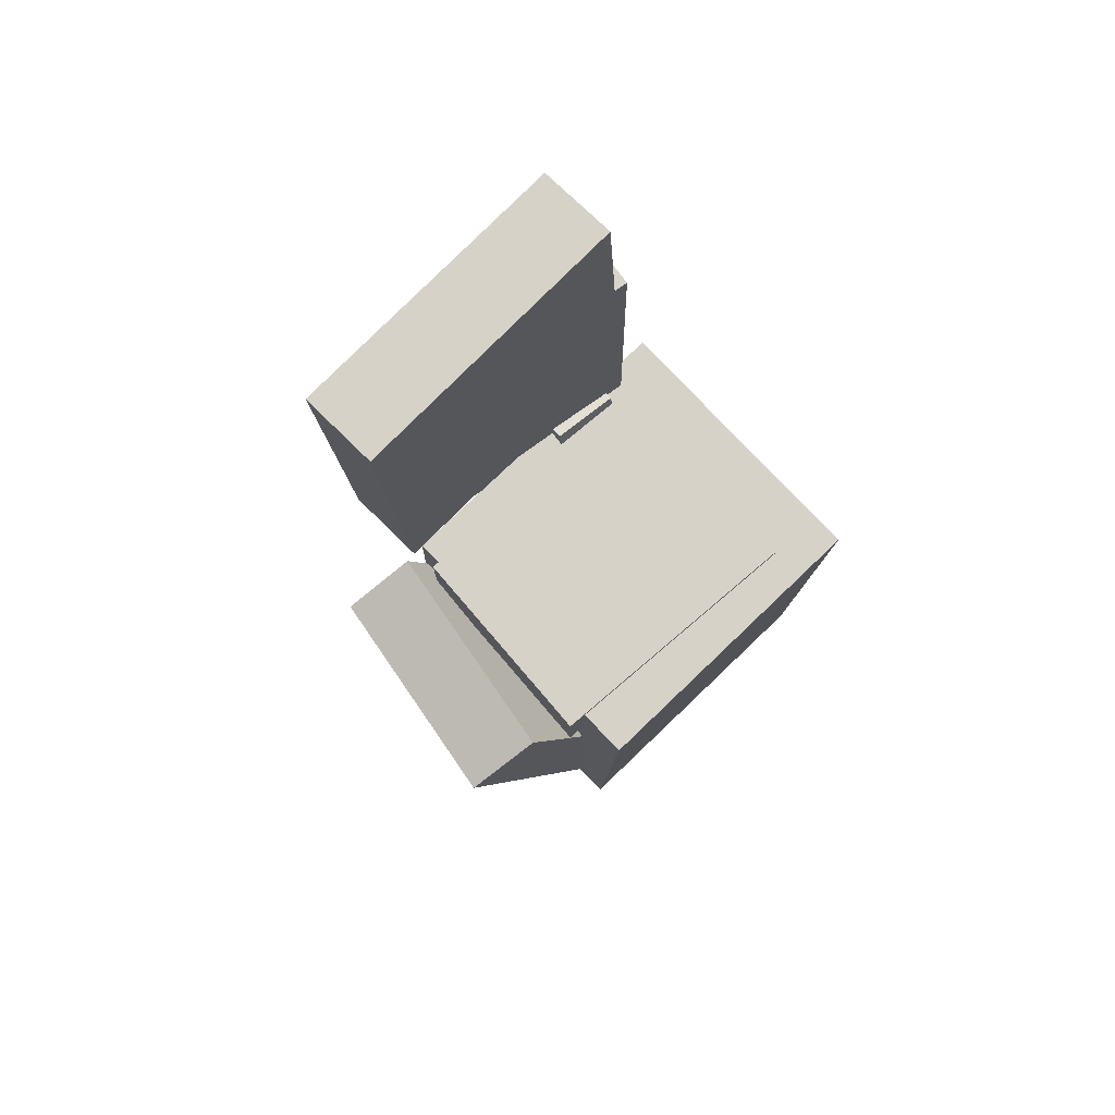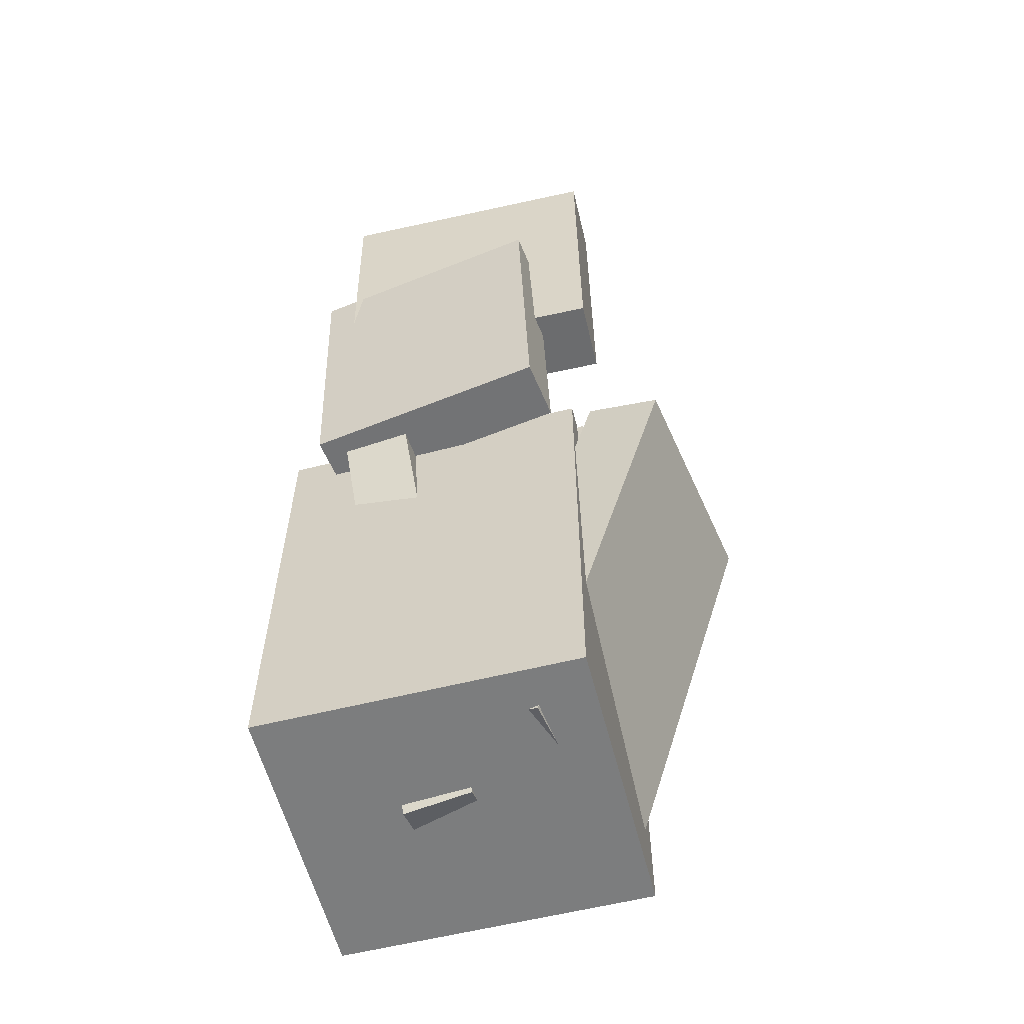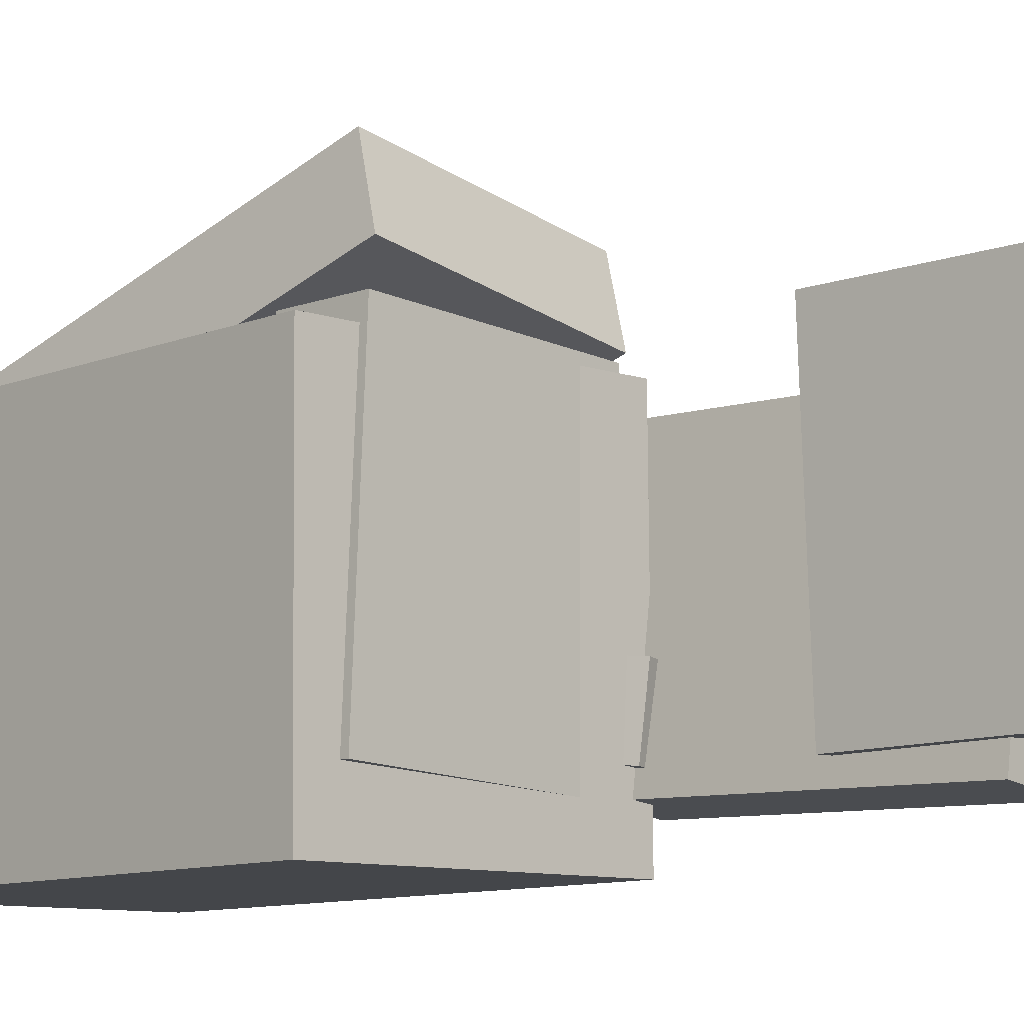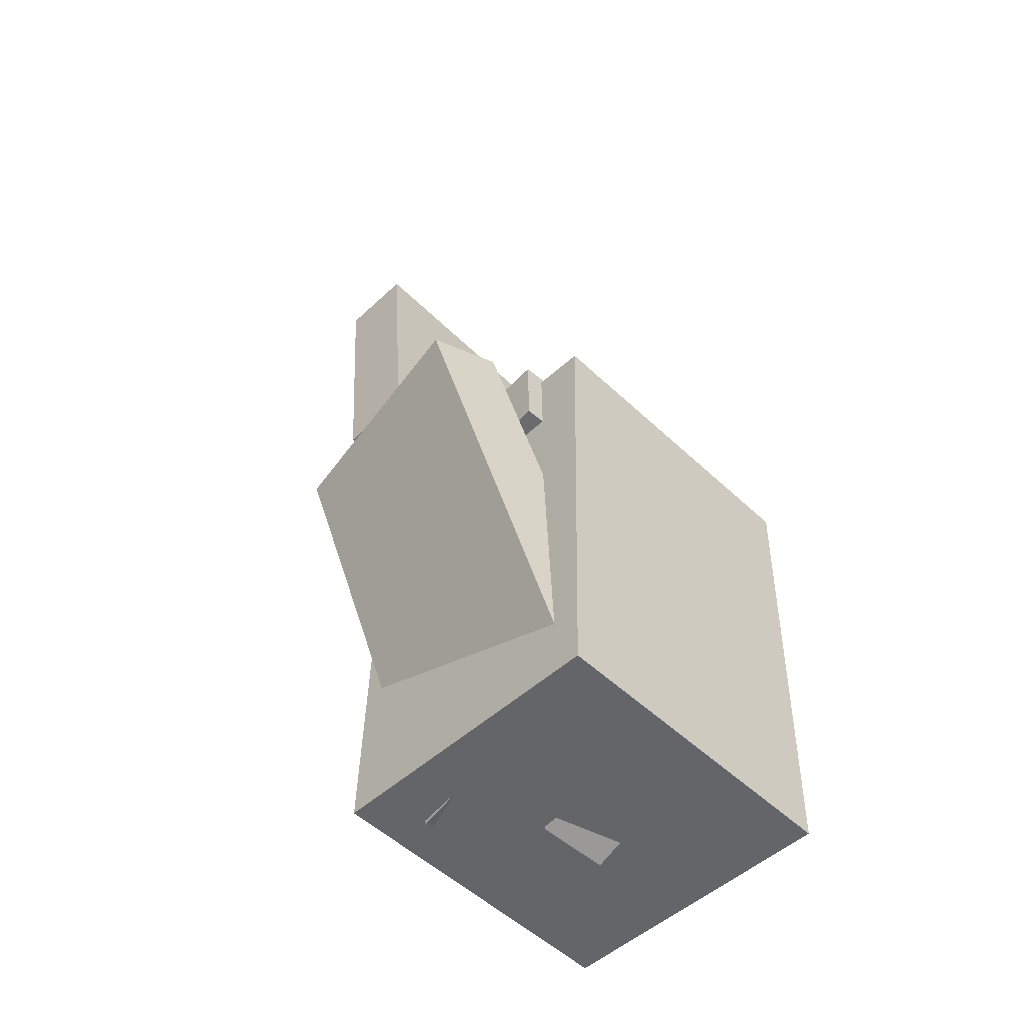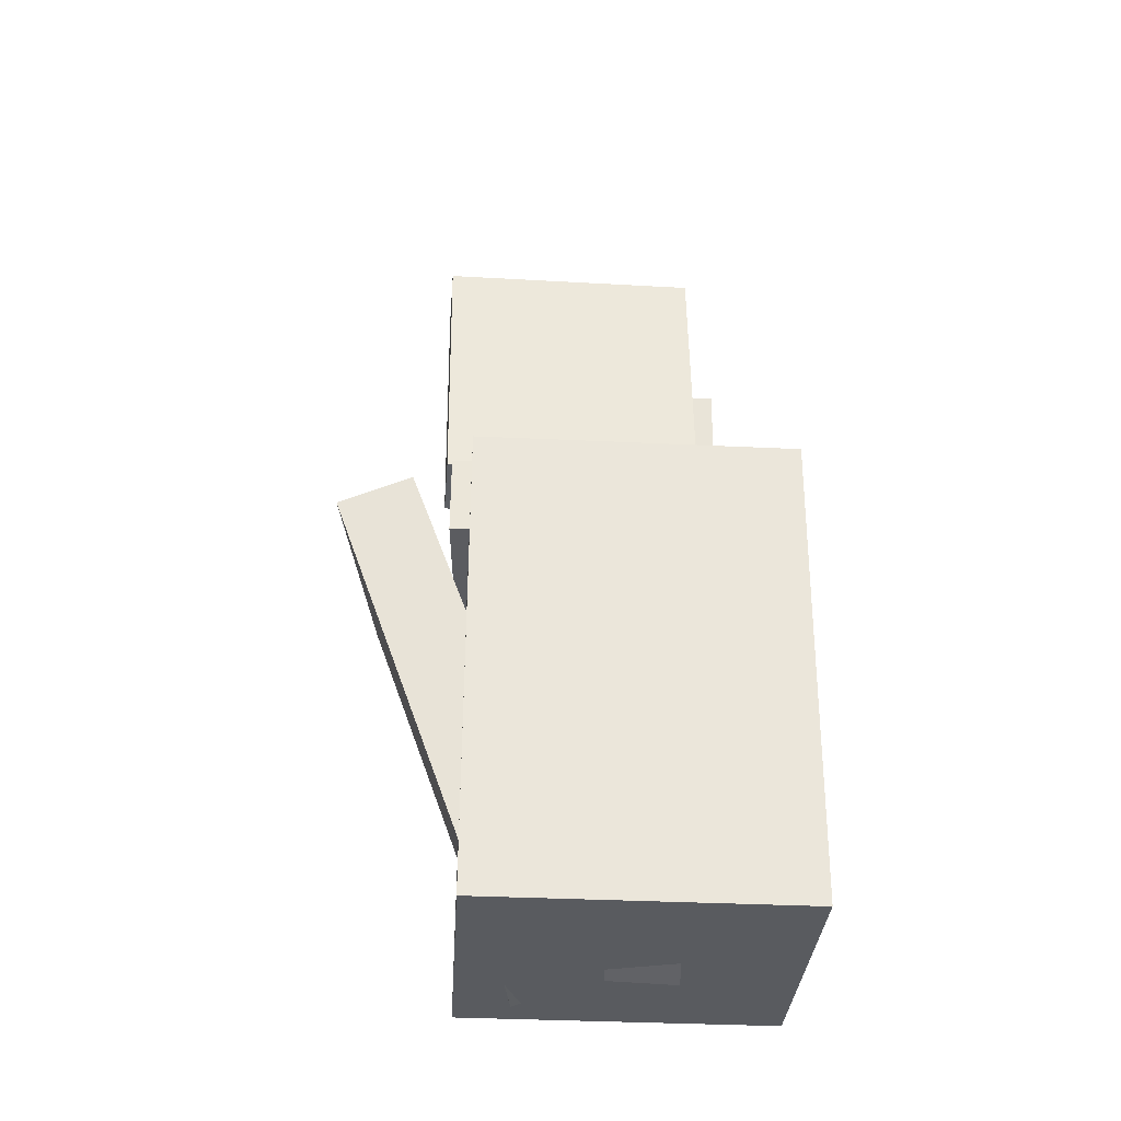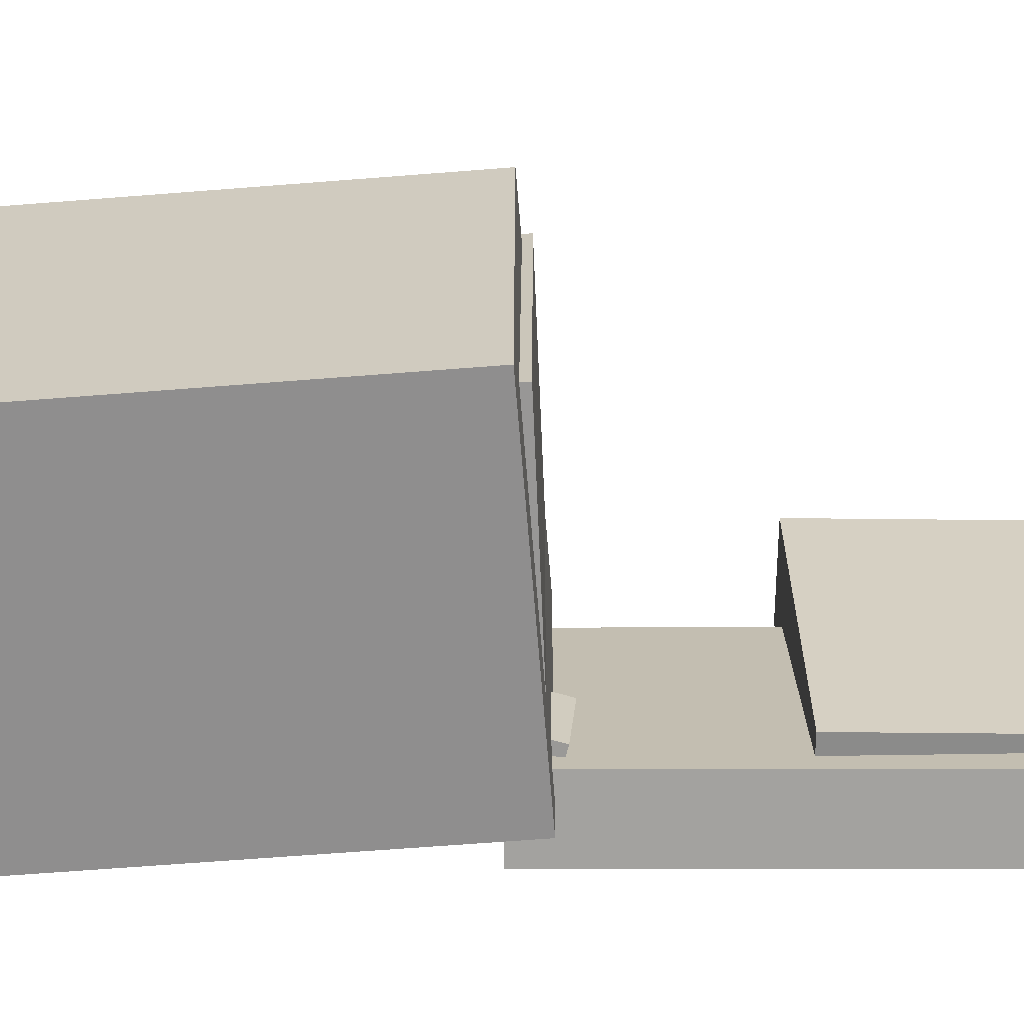
<metadata>
{"format":"obj","ext":"obj","renderer":"f3d","projection":"perspective","resolution":1024,"background":"white","views":[{"elev":78.0,"azim":47.1,"up":"+Y"},{"elev":-57.6,"azim":-74.7,"up":"+Y"},{"elev":-10.4,"azim":135.0,"up":"+Z"},{"elev":-52.5,"azim":45.7,"up":"+Y"},{"elev":-33.8,"azim":87.5,"up":"+Y"},{"elev":-65.9,"azim":93.3,"up":"+Z"}]}
</metadata>
<code>
v -0.08614 0.03513 0.1034
v -0.05557 -0.2815 -0.004642
v -0.09322 0.0159 0.1578
v -0.06265 -0.3007 0.0497
v 0.08188 0.04294 0.1281
v 0.1124 -0.2736 0.02002
v 0.07479 0.0237 0.1824
v 0.1054 -0.2929 0.07436
f 1.0 7.0 5.0
f 1.0 3.0 7.0
f 1.0 4.0 3.0
f 1.0 2.0 4.0
f 3.0 8.0 7.0
f 3.0 4.0 8.0
f 5.0 7.0 8.0
f 5.0 8.0 6.0
f 1.0 5.0 6.0
f 1.0 6.0 2.0
f 2.0 6.0 8.0
f 2.0 8.0 4.0
v -0.09599 -0.2984 -0.1422
v -0.09258 -0.2973 0.09035
v -0.08777 0.04885 -0.1441
v -0.08436 0.05 0.0885
v 0.1183 -0.3035 -0.1454
v 0.1217 -0.3024 0.08723
v 0.1265 0.04376 -0.1472
v 0.1299 0.04492 0.08539
f 9.0 15.0 13.0
f 9.0 11.0 15.0
f 9.0 12.0 11.0
f 9.0 10.0 12.0
f 11.0 16.0 15.0
f 11.0 12.0 16.0
f 13.0 15.0 16.0
f 13.0 16.0 14.0
f 9.0 13.0 14.0
f 9.0 14.0 10.0
f 10.0 14.0 16.0
f 10.0 16.0 12.0
v -0.07631 0.3768 0.1092
v -0.06082 0.1608 0.1074
v -0.08435 0.3779 -0.09561
v -0.06886 0.1619 -0.09737
v -0.1331 0.3727 0.1114
v -0.1177 0.1567 0.1096
v -0.1412 0.3738 -0.0934
v -0.1257 0.1578 -0.09516
f 17.0 23.0 21.0
f 17.0 19.0 23.0
f 17.0 20.0 19.0
f 17.0 18.0 20.0
f 19.0 24.0 23.0
f 19.0 20.0 24.0
f 21.0 23.0 24.0
f 21.0 24.0 22.0
f 17.0 21.0 22.0
f 17.0 22.0 18.0
f 18.0 22.0 24.0
f 18.0 24.0 20.0
v -0.06686 0.04863 0.09339
v -0.06605 -0.0113 0.0937
v 0.0926 0.05082 0.1002
v 0.09341 -0.009102 0.1005
v -0.05818 0.04767 -0.1106
v -0.05736 -0.01225 -0.1103
v 0.1013 0.04987 -0.1038
v 0.1021 -0.01005 -0.1035
f 25.0 31.0 29.0
f 25.0 27.0 31.0
f 25.0 28.0 27.0
f 25.0 26.0 28.0
f 27.0 32.0 31.0
f 27.0 28.0 32.0
f 29.0 31.0 32.0
f 29.0 32.0 30.0
f 25.0 29.0 30.0
f 25.0 30.0 26.0
f 26.0 30.0 32.0
f 26.0 32.0 28.0
v -0.1284 0.2513 -0.1194
v -0.1503 0.2551 0.06191
v -0.08287 0.2534 -0.1139
v -0.1047 0.2571 0.06735
v -0.1189 0.02573 -0.1135
v -0.1408 0.02951 0.06775
v -0.07337 0.02779 -0.1081
v -0.09521 0.03157 0.0732
f 33.0 39.0 37.0
f 33.0 35.0 39.0
f 33.0 36.0 35.0
f 33.0 34.0 36.0
f 35.0 40.0 39.0
f 35.0 36.0 40.0
f 37.0 39.0 40.0
f 37.0 40.0 38.0
f 33.0 37.0 38.0
f 33.0 38.0 34.0
f 34.0 38.0 40.0
f 34.0 40.0 36.0
v -0.00654 -0.3035 -0.01155
v -0.115 0.04726 -0.04603
v -0.002881 -0.3073 -0.06163
v -0.1114 0.04347 -0.09612
v 0.0343 -0.2907 -0.009533
v -0.07421 0.06009 -0.04402
v 0.03795 -0.2945 -0.05961
v -0.07055 0.0563 -0.0941
f 41.0 47.0 45.0
f 41.0 43.0 47.0
f 41.0 44.0 43.0
f 41.0 42.0 44.0
f 43.0 48.0 47.0
f 43.0 44.0 48.0
f 45.0 47.0 48.0
f 45.0 48.0 46.0
f 41.0 45.0 46.0
f 41.0 46.0 42.0
f 42.0 46.0 48.0
f 42.0 48.0 44.0

</code>
